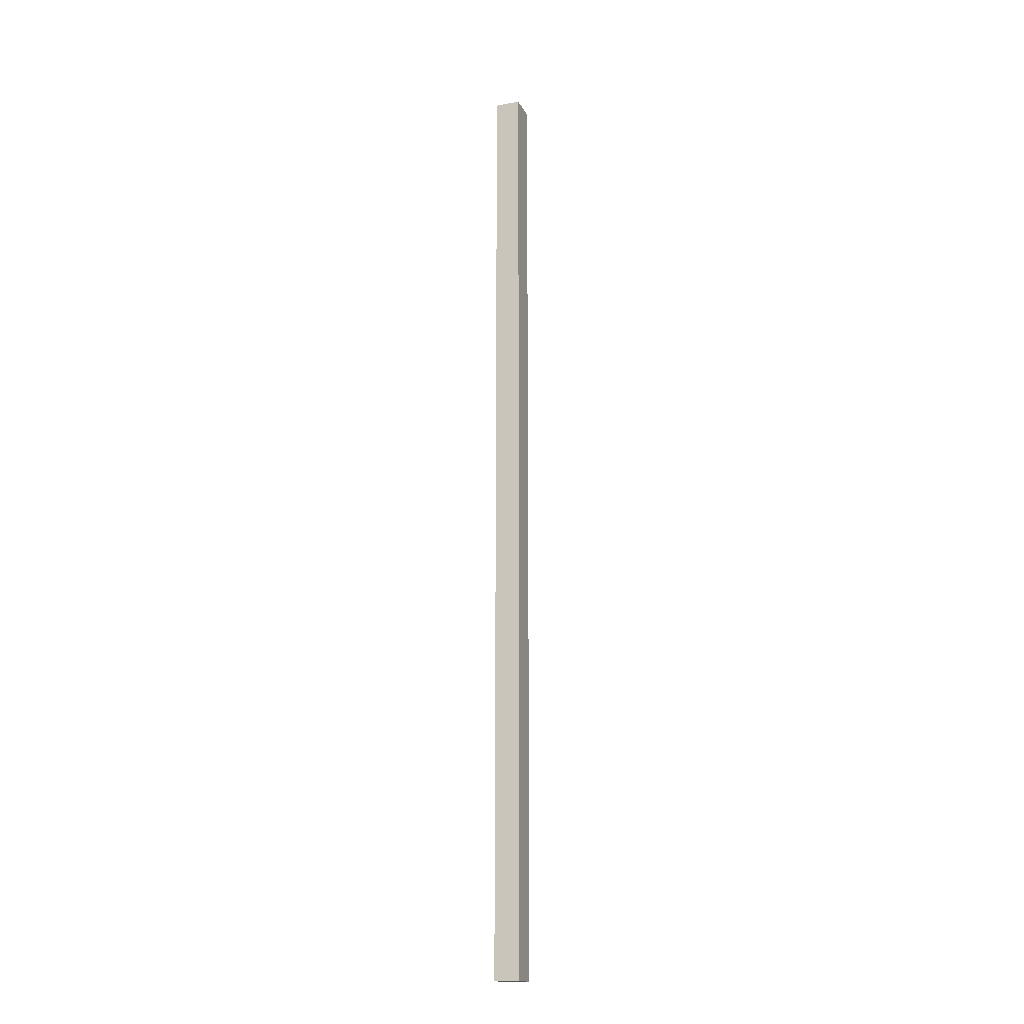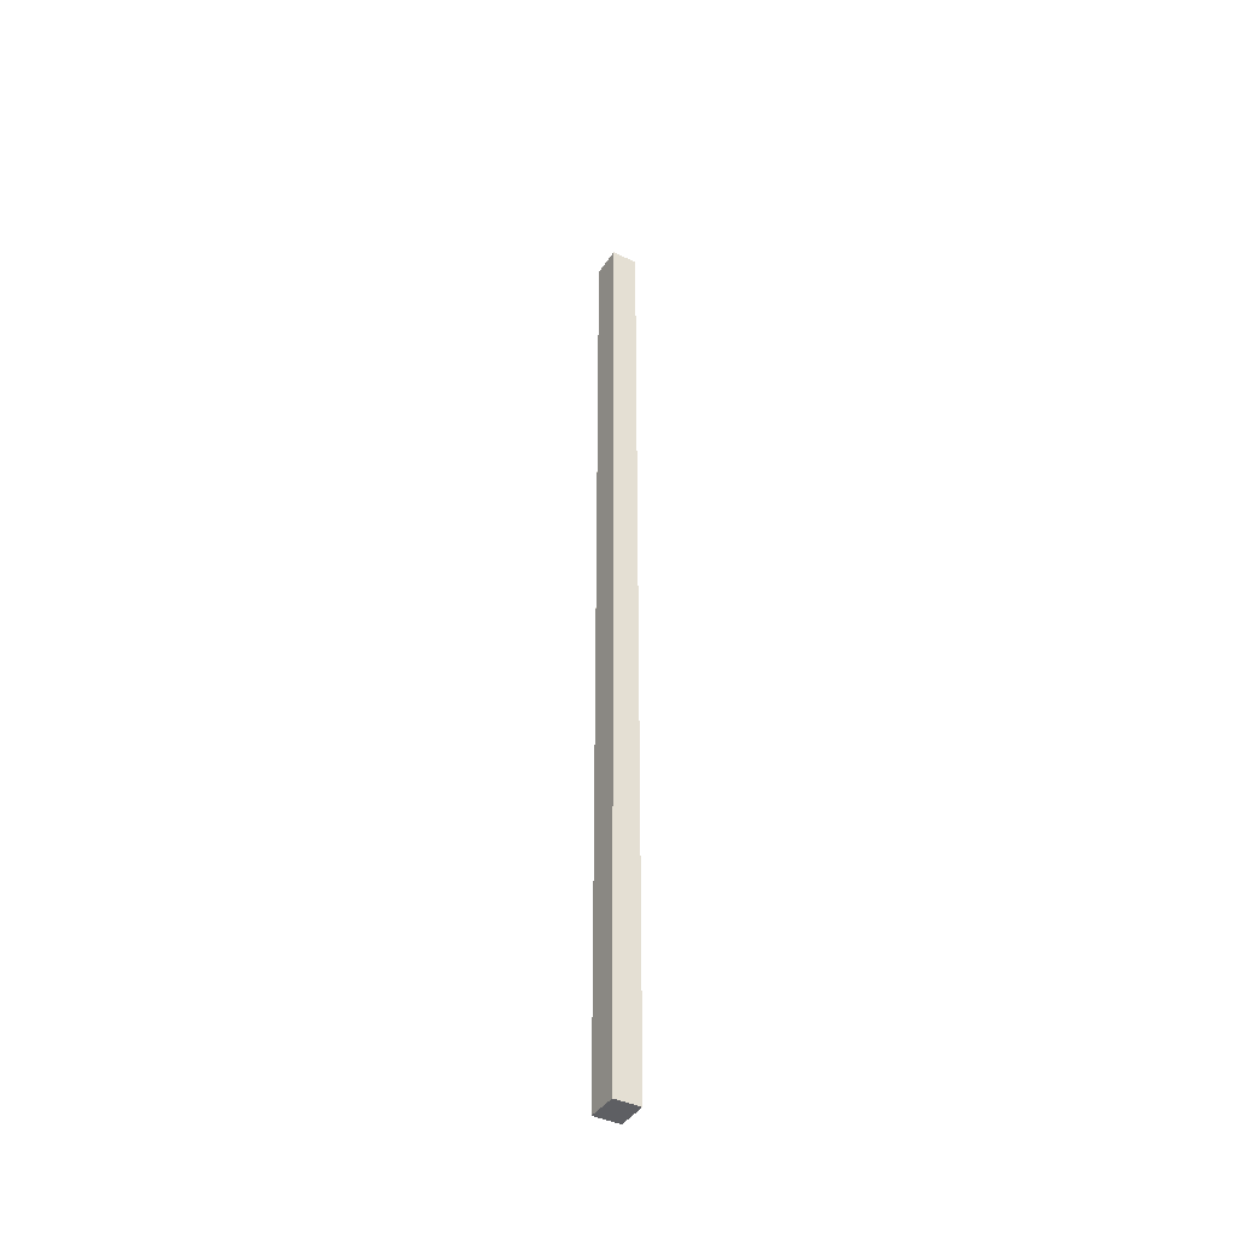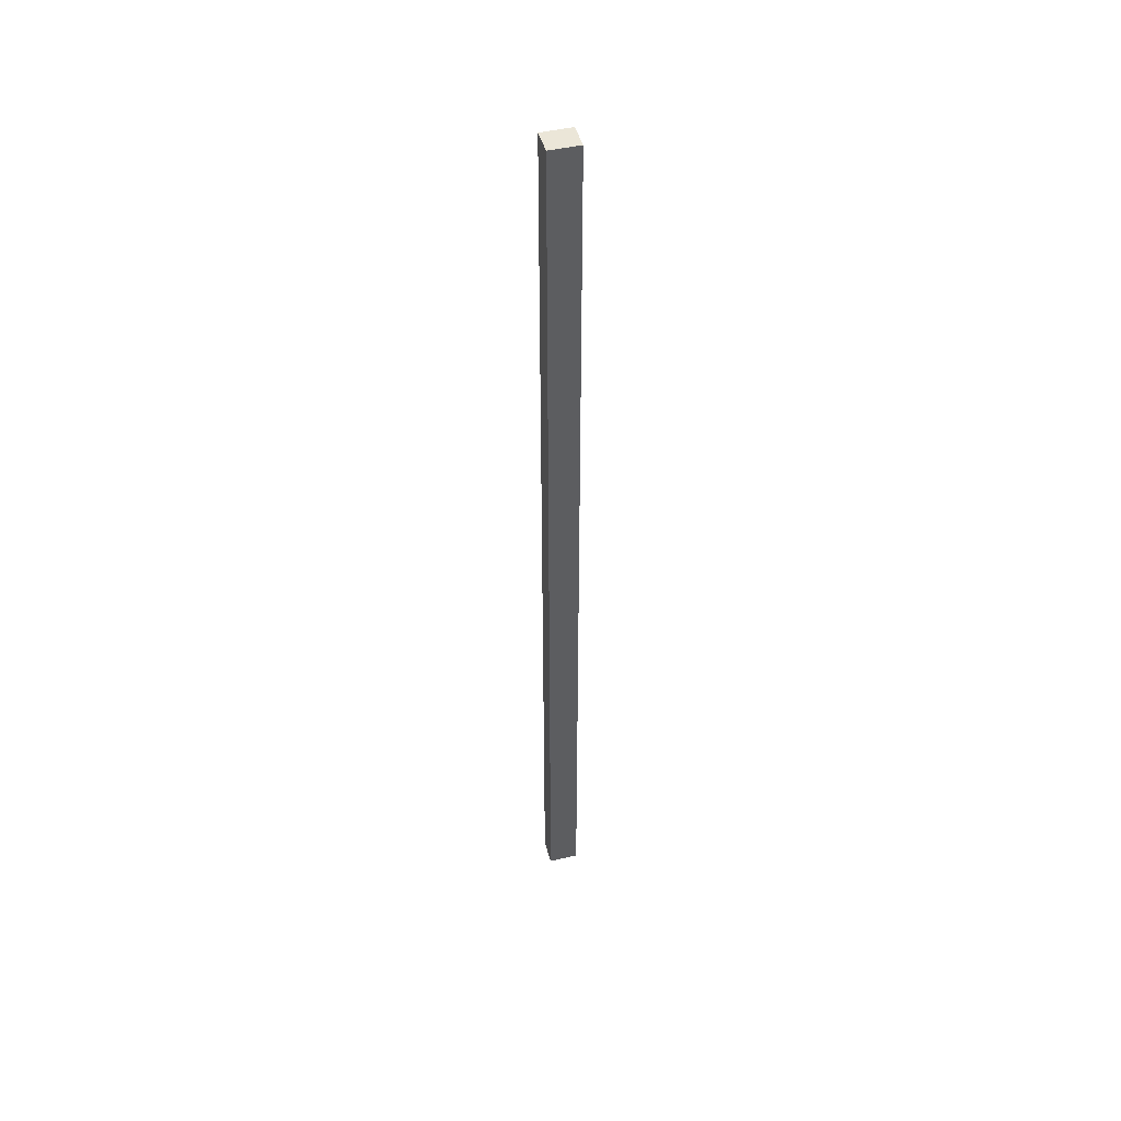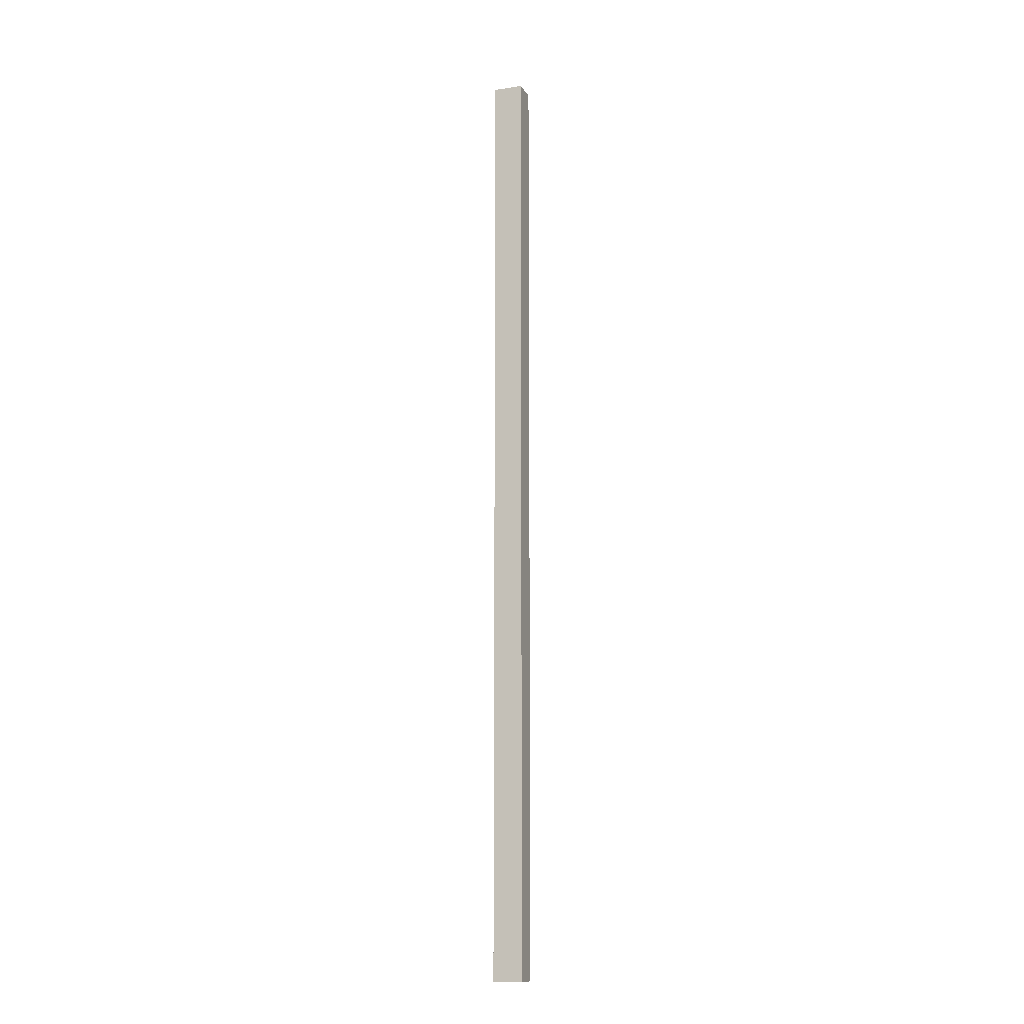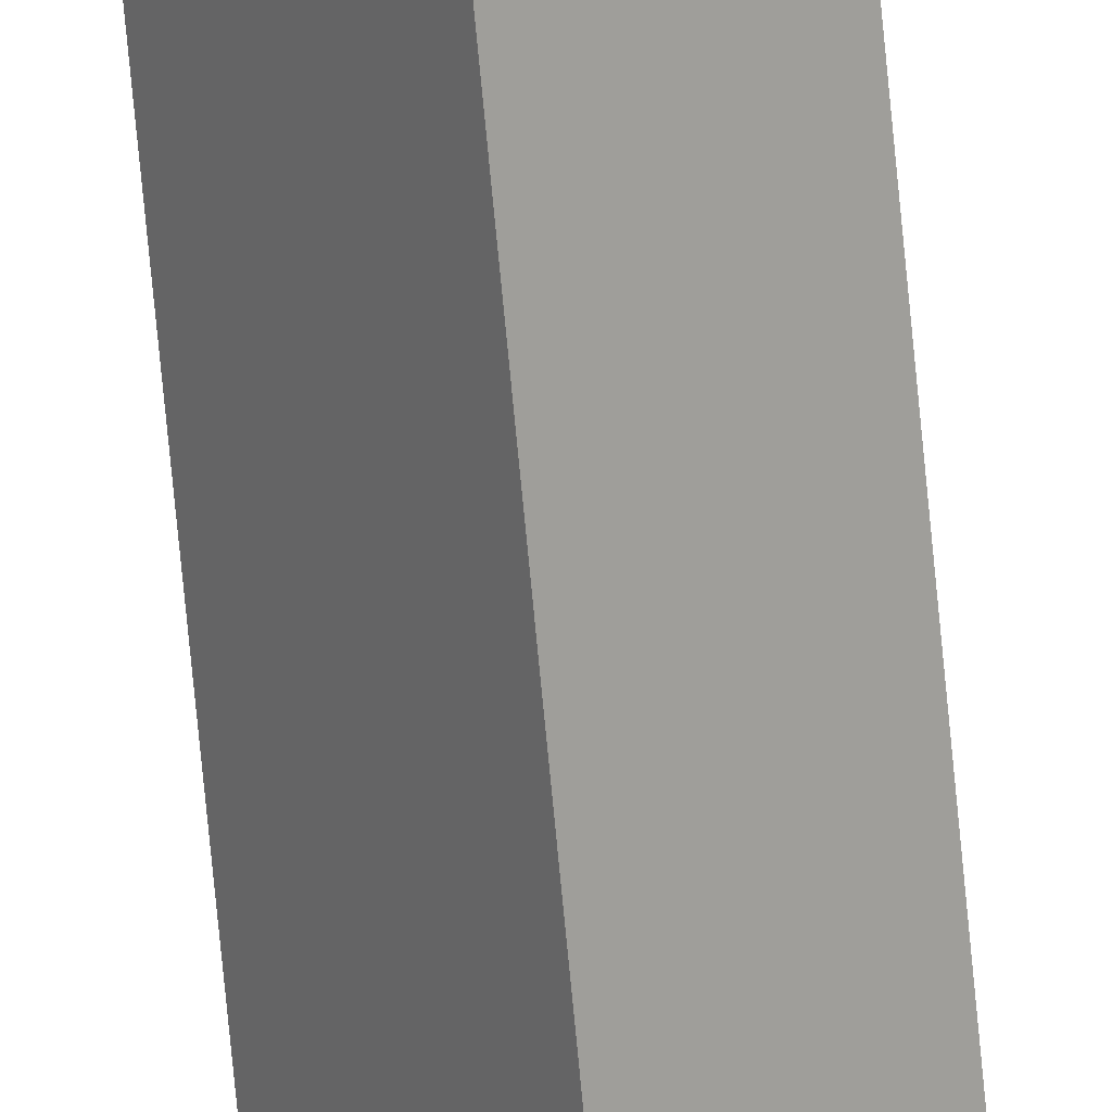
<metadata>
{"format":"obj","ext":"obj","renderer":"f3d","projection":"perspective","resolution":1024,"background":"white","views":[{"elev":-17.5,"azim":-122.2,"up":"+Y"},{"elev":-41.5,"azim":-172.2,"up":"+Y"},{"elev":46.4,"azim":-66.7,"up":"+Y"},{"elev":-12.7,"azim":-31.9,"up":"+Y"},{"elev":-69.2,"azim":-174.7,"up":"+Z"}]}
</metadata>
<code>
v  0.851 21.11 0.168
v  0 21.11 1.292e-15
v  0.408 21.11 0.518
v  0.441 21.11 -0.351
v  0.408 -3.172e-17 0.518
v  0.851 -1.029e-17 0.168
v  0.441 2.149e-17 -0.351
v  0 0 0
g defaultobject
f 1 2 3
f 2 1 4
f 5 1 3
f 1 5 6
f 6 4 1
f 4 6 7
f 7 2 4
f 2 7 8
f 8 3 2
f 3 8 5
f 8 6 5
f 6 8 7

</code>
